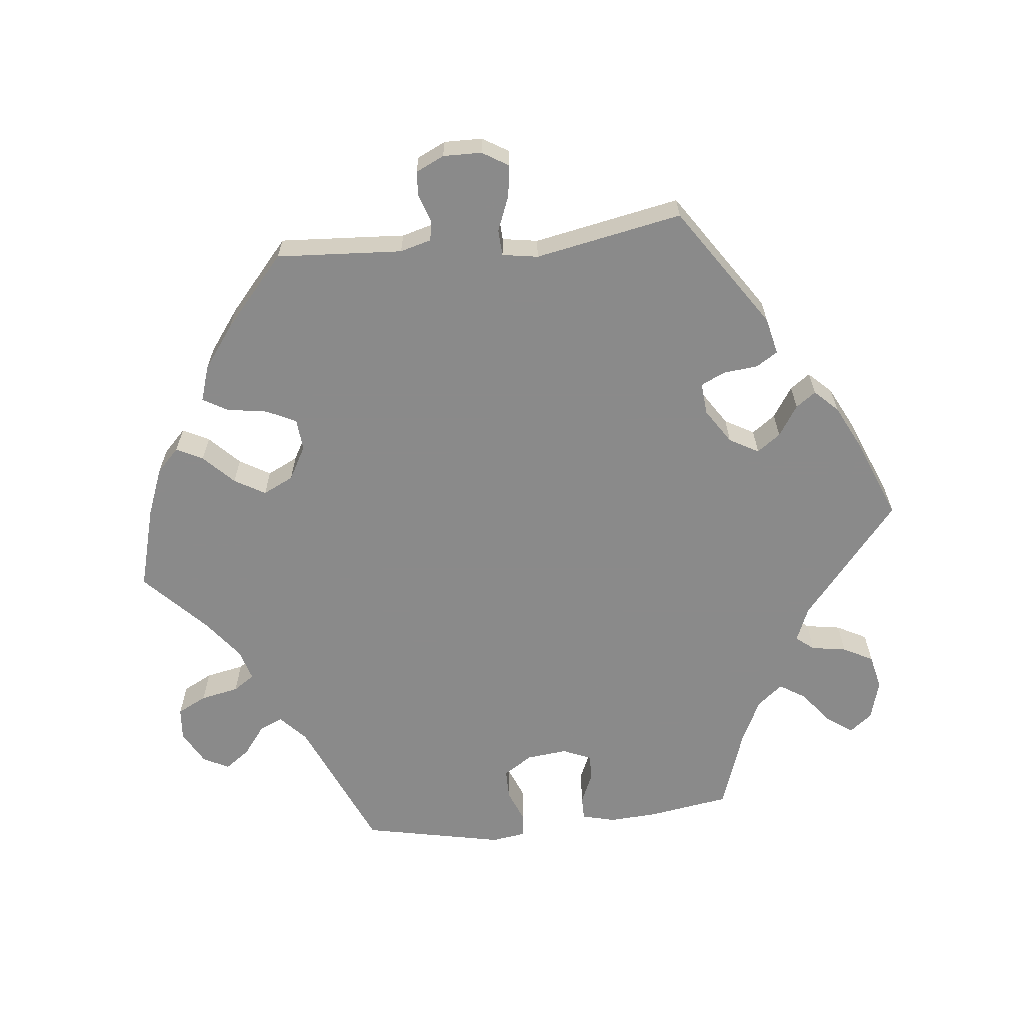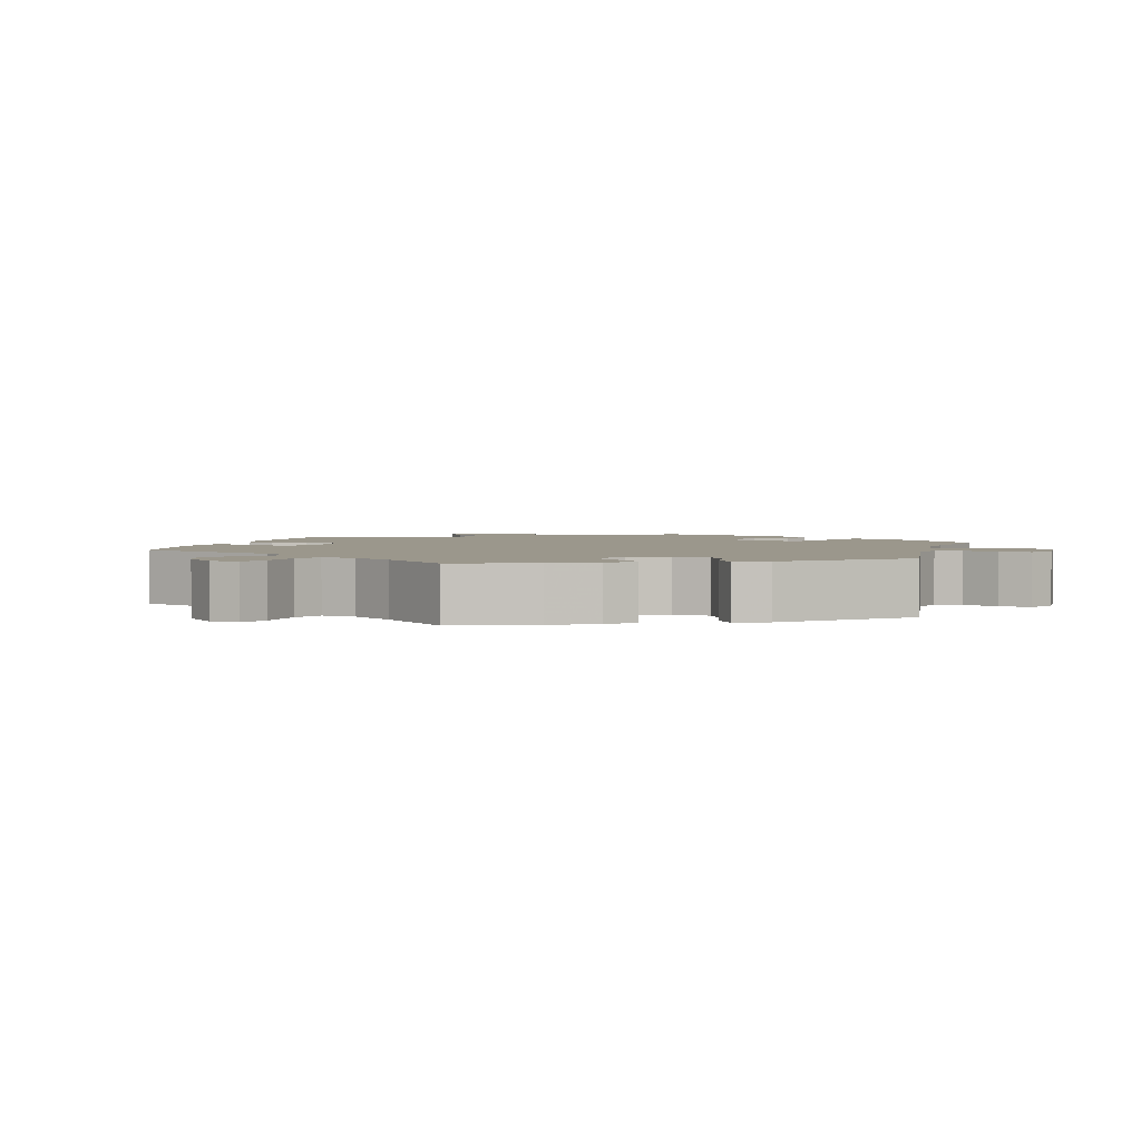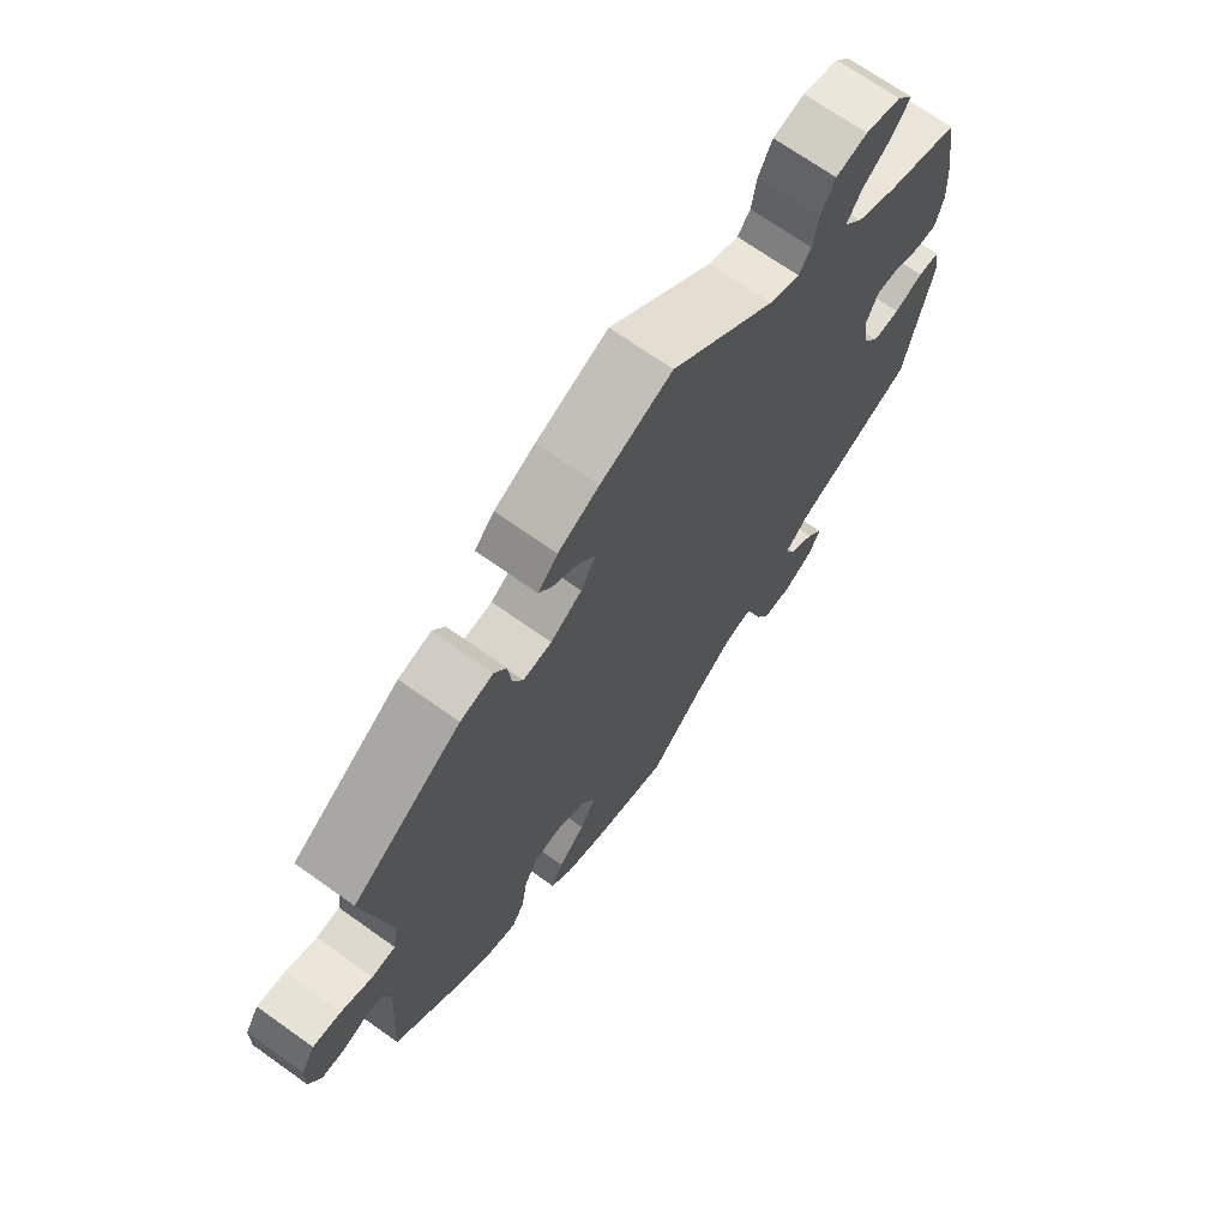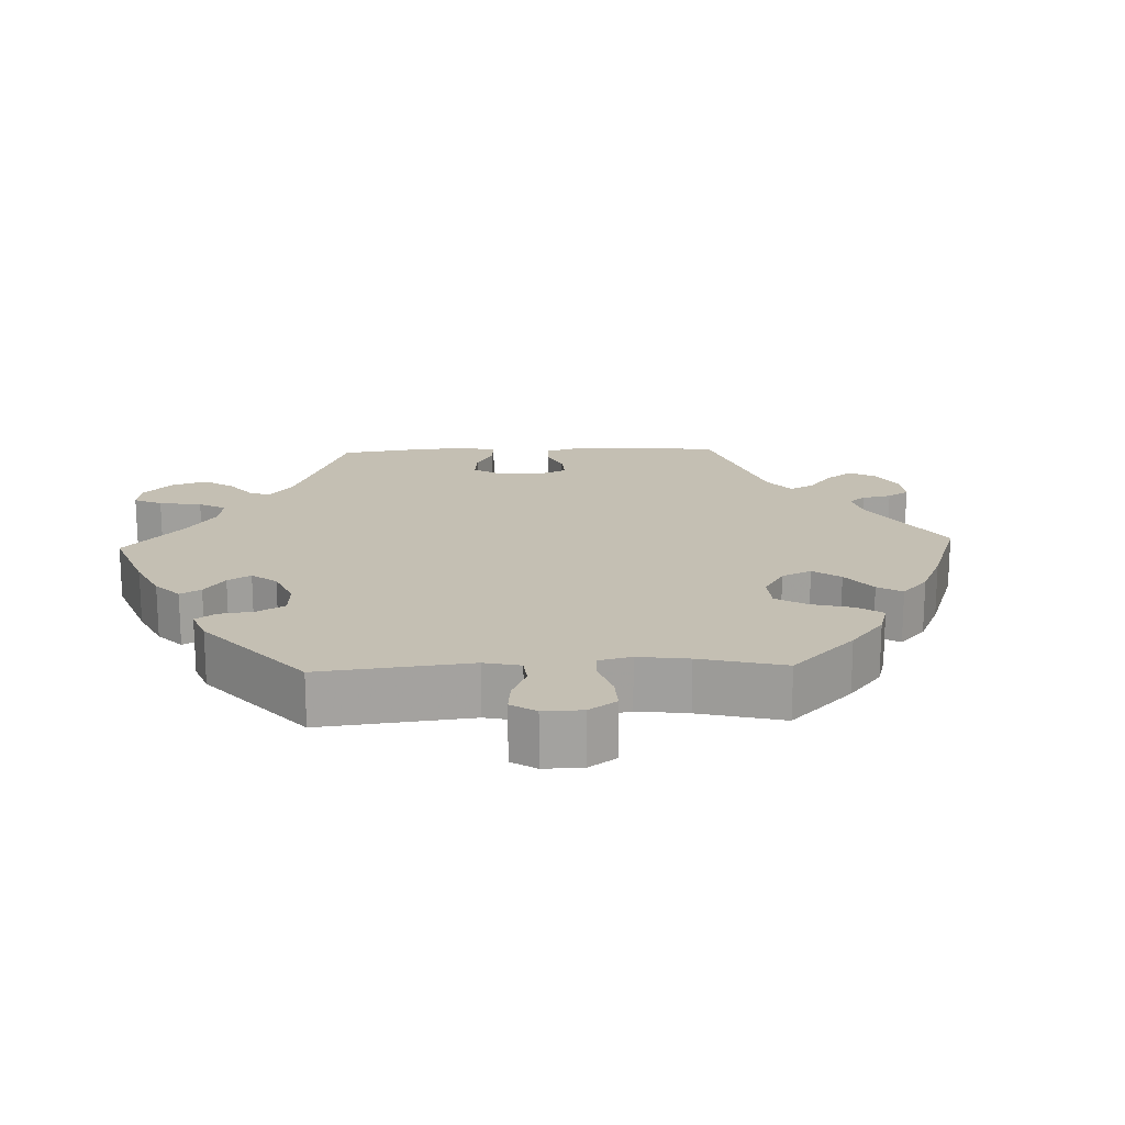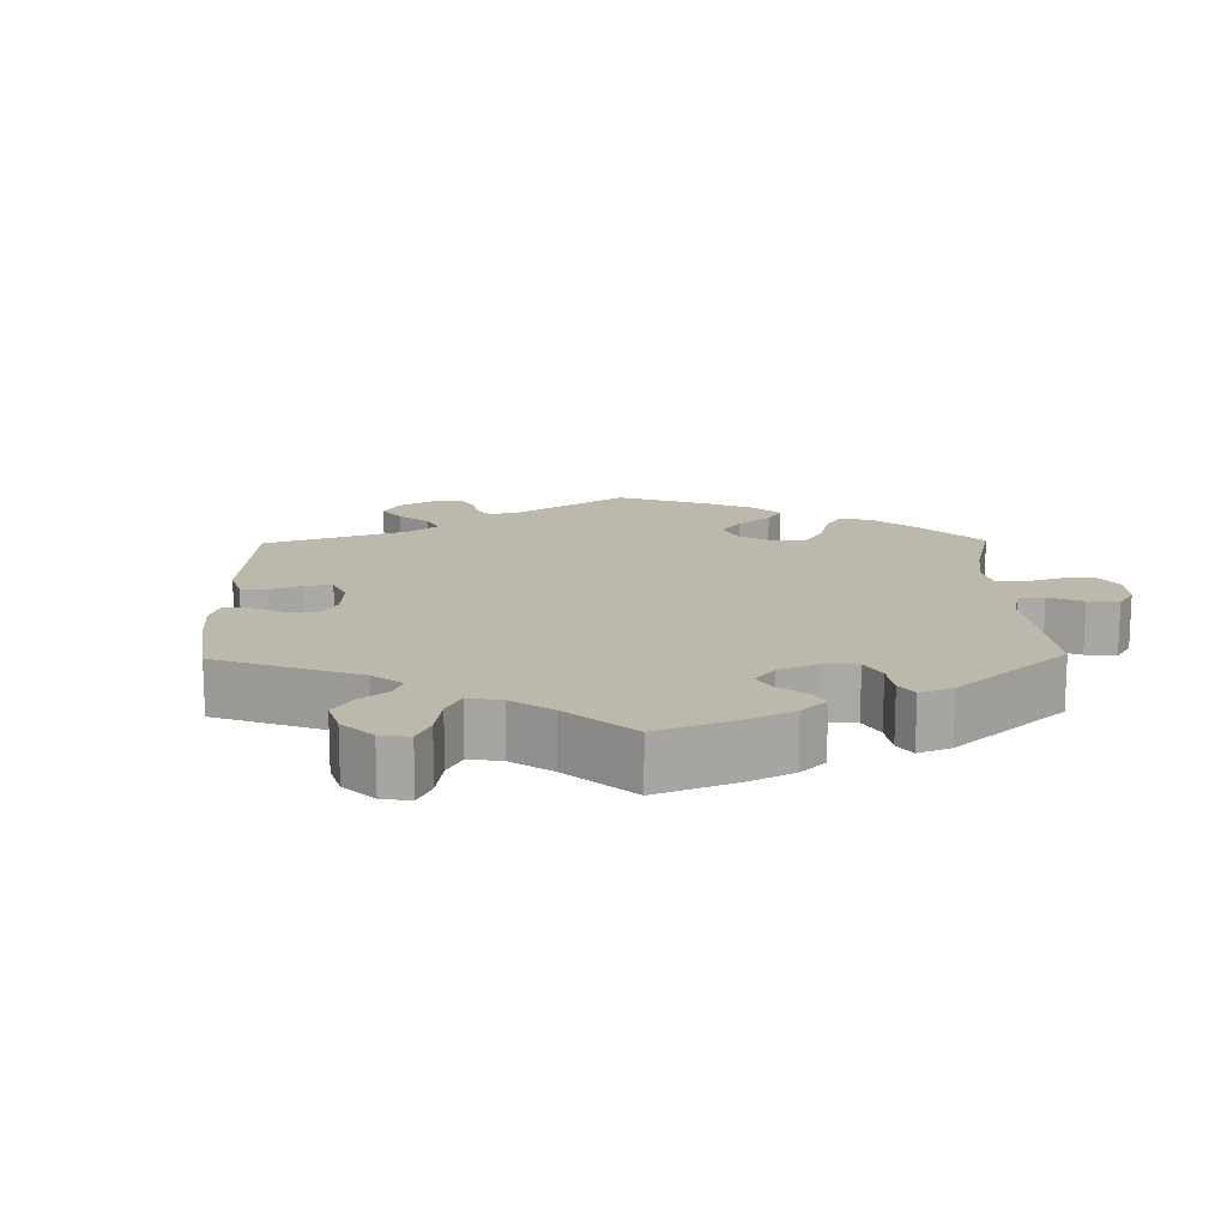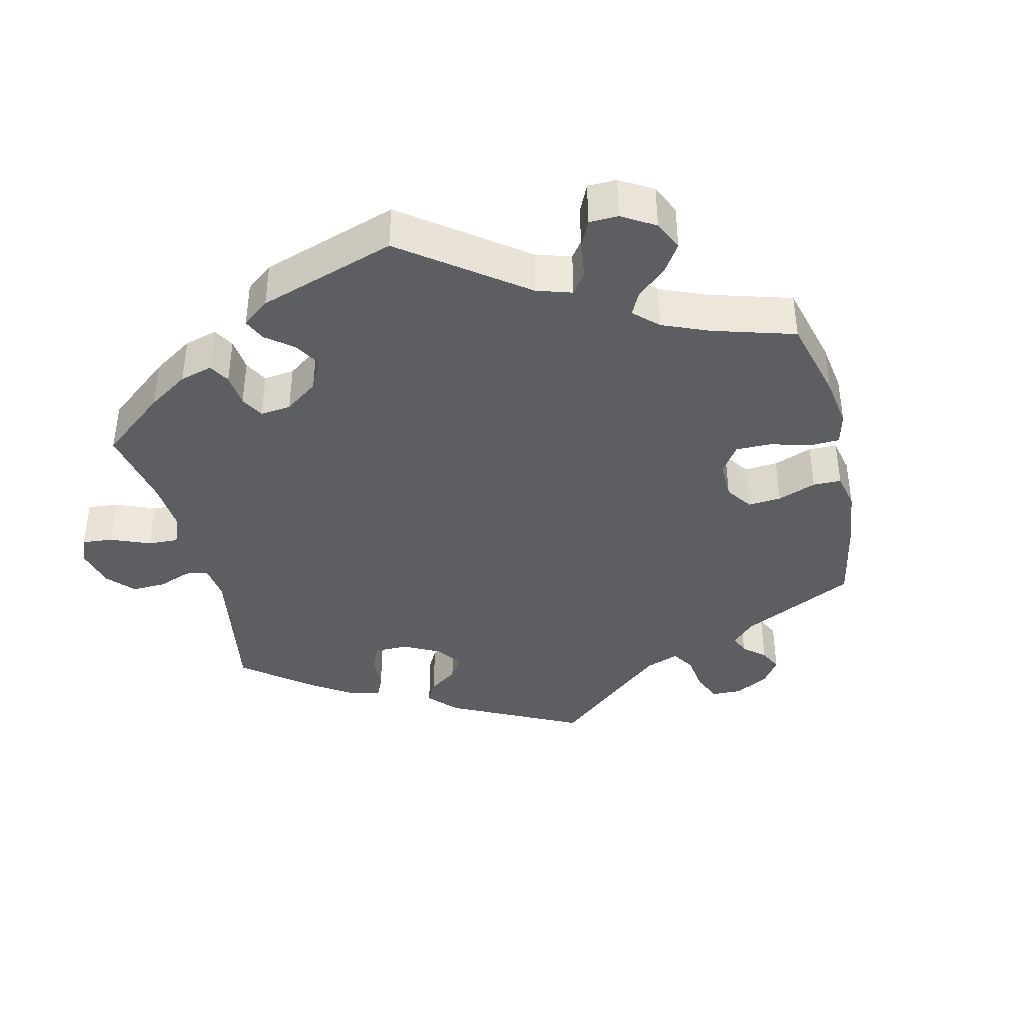
<metadata>
{"format":"obj","ext":"obj","renderer":"f3d","projection":"perspective","resolution":1024,"background":"white","views":[{"elev":-63.6,"azim":-83.9,"up":"+Y"},{"elev":2.6,"azim":75.7,"up":"+Y"},{"elev":69.5,"azim":-54.5,"up":"+Z"},{"elev":17.7,"azim":147.7,"up":"+Y"},{"elev":14.9,"azim":58.9,"up":"+Y"},{"elev":-39.4,"azim":133.3,"up":"+Y"}]}
</metadata>
<code>
v -0.116 0.07 -0.546
v -0.183 0.07 -0.52
v -0.216 0.07 -0.488
v -0.197 0.07 -0.451
v -0.155 0.07 -0.41
v -0.13 0.07 -0.367
v -0.151 0.07 -0.324
v -0.198 0.07 -0.298
v -0.243 0.07 -0.302
v -0.263 0.07 -0.344
v -0.272 0.07 -0.401
v -0.292 0.07 -0.435
v -0.342 0.07 -0.419
v -0.402 0.07 -0.375
v -0.501 0.07 -0.289
v -0.49 0.07 -0.112
v -0.502 0.07 -0.068
v -0.531 0.07 -0.064
v -0.569 0.07 -0.077
v -0.604 0.07 -0.075
v -0.623 0.07 -0.035
v -0.622 0.07 0.019
v -0.6 0.07 0.055
v -0.556 0.07 0.05
v -0.506 0.07 0.03
v -0.469 0.07 0.032
v -0.461 0.07 0.082
v -0.501 0.07 0.289
v -0.329 0.07 0.404
v -0.277 0.07 0.416
v -0.258 0.07 0.386
v -0.253 0.07 0.337
v -0.237 0.07 0.303
v -0.192 0.07 0.307
v -0.143 0.07 0.339
v -0.12 0.07 0.38
v -0.144 0.07 0.413
v -0.187 0.07 0.441
v -0.207 0.07 0.469
v -0.176 0.07 0.501
v -0.112 0.07 0.533
v 0 0.07 0.578
v 0.162 0.07 0.443
v 0.21 0.07 0.423
v 0.23 0.07 0.448
v 0.238 0.07 0.497
v 0.26 0.07 0.539
v 0.309 0.07 0.55
v 0.365 0.07 0.534
v 0.39 0.07 0.502
v 0.365 0.07 0.467
v 0.318 0.07 0.43
v 0.295 0.07 0.394
v 0.324 0.07 0.358
v 0.386 0.07 0.328
v 0.5 0.07 0.289
v 0.518 0.07 0.174
v 0.522 0.07 0.106
v 0.51 0.07 0.06
v 0.477 0.07 0.06
v 0.434 0.07 0.079
v 0.397 0.07 0.08
v 0.38 0.07 0.04
v 0.386 0.07 -0.017
v 0.412 0.07 -0.058
v 0.455 0.07 -0.058
v 0.5 0.07 -0.04
v 0.534 0.07 -0.043
v 0.541 0.07 -0.091
v 0.5 0.07 -0.289
v 0.309 0.07 -0.372
v 0.271 0.07 -0.407
v 0.286 0.07 -0.44
v 0.327 0.07 -0.471
v 0.352 0.07 -0.506
v 0.333 0.07 -0.542
v 0.286 0.07 -0.568
v 0.24 0.07 -0.564
v 0.219 0.07 -0.523
v 0.208 0.07 -0.469
v 0.188 0.07 -0.439
v 0.144 0.07 -0.452
v 0.088 0.07 -0.495
v 0.001 0.07 -0.578
v -0.116 0 -0.546
v -0.183 0 -0.52
v -0.216 0 -0.488
v -0.197 0 -0.451
v -0.155 0 -0.41
v -0.13 0 -0.367
v -0.151 0 -0.324
v -0.198 0 -0.298
v -0.243 0 -0.302
v -0.263 0 -0.344
v -0.272 0 -0.401
v -0.292 0 -0.435
v -0.342 0 -0.419
v -0.402 0 -0.375
v -0.501 0 -0.289
v -0.49 0 -0.112
v -0.502 0 -0.068
v -0.531 0 -0.064
v -0.569 0 -0.077
v -0.604 0 -0.075
v -0.623 0 -0.035
v -0.622 0 0.019
v -0.6 0 0.055
v -0.556 0 0.05
v -0.506 0 0.03
v -0.469 0 0.032
v -0.461 0 0.082
v -0.501 0 0.289
v -0.329 0 0.404
v -0.277 0 0.416
v -0.258 0 0.386
v -0.253 0 0.337
v -0.237 0 0.303
v -0.192 0 0.307
v -0.143 0 0.339
v -0.12 0 0.38
v -0.144 0 0.413
v -0.187 0 0.441
v -0.207 0 0.469
v -0.176 0 0.501
v -0.112 0 0.533
v 0 0 0.578
v 0.162 0 0.443
v 0.21 0 0.423
v 0.23 0 0.448
v 0.238 0 0.497
v 0.26 0 0.539
v 0.309 0 0.55
v 0.365 0 0.534
v 0.39 0 0.502
v 0.365 0 0.467
v 0.318 0 0.43
v 0.295 0 0.394
v 0.324 0 0.358
v 0.386 0 0.328
v 0.5 0 0.289
v 0.518 0 0.174
v 0.522 0 0.106
v 0.51 0 0.06
v 0.477 0 0.06
v 0.434 0 0.079
v 0.397 0 0.08
v 0.38 0 0.04
v 0.386 0 -0.017
v 0.412 0 -0.058
v 0.455 0 -0.058
v 0.5 0 -0.04
v 0.534 0 -0.043
v 0.541 0 -0.091
v 0.5 0 -0.289
v 0.309 0 -0.372
v 0.271 0 -0.407
v 0.286 0 -0.44
v 0.327 0 -0.471
v 0.352 0 -0.506
v 0.333 0 -0.542
v 0.286 0 -0.568
v 0.24 0 -0.564
v 0.219 0 -0.523
v 0.208 0 -0.469
v 0.188 0 -0.439
v 0.144 0 -0.452
v 0.088 0 -0.495
v 0.001 0 -0.578
f 83 84 1 2
f 82 83 2 3
f 81 82 3 4
f 77 78 79 80
f 77 80 81
f 76 77 81
f 73 74 75 76
f 73 76 81
f 72 73 81
f 71 72 81 4
f 66 67 68 69
f 65 66 69 70
f 64 65 70 71
f 58 59 60 61
f 58 61 62
f 55 56 57 58
f 54 55 58 62
f 53 54 62 63
f 49 50 51 52
f 49 52 53
f 48 49 53
f 45 46 47 48
f 45 48 53
f 44 45 53 63
f 40 41 42 43
f 37 38 39 40
f 36 37 40 43
f 35 36 43 44
f 29 30 31 32
f 27 28 29 32
f 26 27 32 33
f 22 23 24 25
f 22 25 26
f 21 22 26
f 18 19 20 21
f 17 18 21 26
f 16 17 26 33
f 10 11 12 13
f 9 10 13 14
f 64 71 4 5
f 63 64 5 6
f 34 35 44 63
f 34 63 6 7
f 33 34 7 8
f 16 33 8 9
f 9 14 15 16
f 86 85 168 167
f 87 86 167 166
f 88 87 166 165
f 164 163 162 161
f 165 164 161
f 165 161 160
f 160 159 158 157
f 165 160 157
f 165 157 156
f 88 165 156 155
f 153 152 151 150
f 154 153 150 149
f 155 154 149 148
f 145 144 143 142
f 146 145 142
f 142 141 140 139
f 146 142 139 138
f 147 146 138 137
f 136 135 134 133
f 137 136 133
f 137 133 132
f 132 131 130 129
f 137 132 129
f 147 137 129 128
f 127 126 125 124
f 124 123 122 121
f 127 124 121 120
f 128 127 120 119
f 116 115 114 113
f 116 113 112 111
f 117 116 111 110
f 109 108 107 106
f 110 109 106
f 110 106 105
f 105 104 103 102
f 110 105 102 101
f 117 110 101 100
f 97 96 95 94
f 98 97 94 93
f 89 88 155 148
f 90 89 148 147
f 147 128 119 118
f 91 90 147 118
f 92 91 118 117
f 93 92 117 100
f 100 99 98 93
f 1 85 86 2
f 2 86 87 3
f 3 87 88 4
f 4 88 89 5
f 5 89 90 6
f 6 90 91 7
f 7 91 92 8
f 8 92 93 9
f 9 93 94 10
f 10 94 95 11
f 11 95 96 12
f 12 96 97 13
f 13 97 98 14
f 14 98 99 15
f 15 99 100 16
f 16 100 101 17
f 17 101 102 18
f 18 102 103 19
f 19 103 104 20
f 20 104 105 21
f 21 105 106 22
f 22 106 107 23
f 23 107 108 24
f 24 108 109 25
f 25 109 110 26
f 26 110 111 27
f 27 111 112 28
f 28 112 113 29
f 29 113 114 30
f 30 114 115 31
f 31 115 116 32
f 32 116 117 33
f 33 117 118 34
f 34 118 119 35
f 35 119 120 36
f 36 120 121 37
f 37 121 122 38
f 38 122 123 39
f 39 123 124 40
f 40 124 125 41
f 41 125 126 42
f 42 126 127 43
f 43 127 128 44
f 44 128 129 45
f 45 129 130 46
f 46 130 131 47
f 47 131 132 48
f 48 132 133 49
f 49 133 134 50
f 50 134 135 51
f 51 135 136 52
f 52 136 137 53
f 53 137 138 54
f 54 138 139 55
f 55 139 140 56
f 56 140 141 57
f 57 141 142 58
f 58 142 143 59
f 59 143 144 60
f 60 144 145 61
f 61 145 146 62
f 62 146 147 63
f 63 147 148 64
f 64 148 149 65
f 65 149 150 66
f 66 150 151 67
f 67 151 152 68
f 68 152 153 69
f 69 153 154 70
f 70 154 155 71
f 71 155 156 72
f 72 156 157 73
f 73 157 158 74
f 74 158 159 75
f 75 159 160 76
f 76 160 161 77
f 77 161 162 78
f 78 162 163 79
f 79 163 164 80
f 80 164 165 81
f 81 165 166 82
f 82 166 167 83
f 83 167 168 84
f 84 168 85 1

</code>
